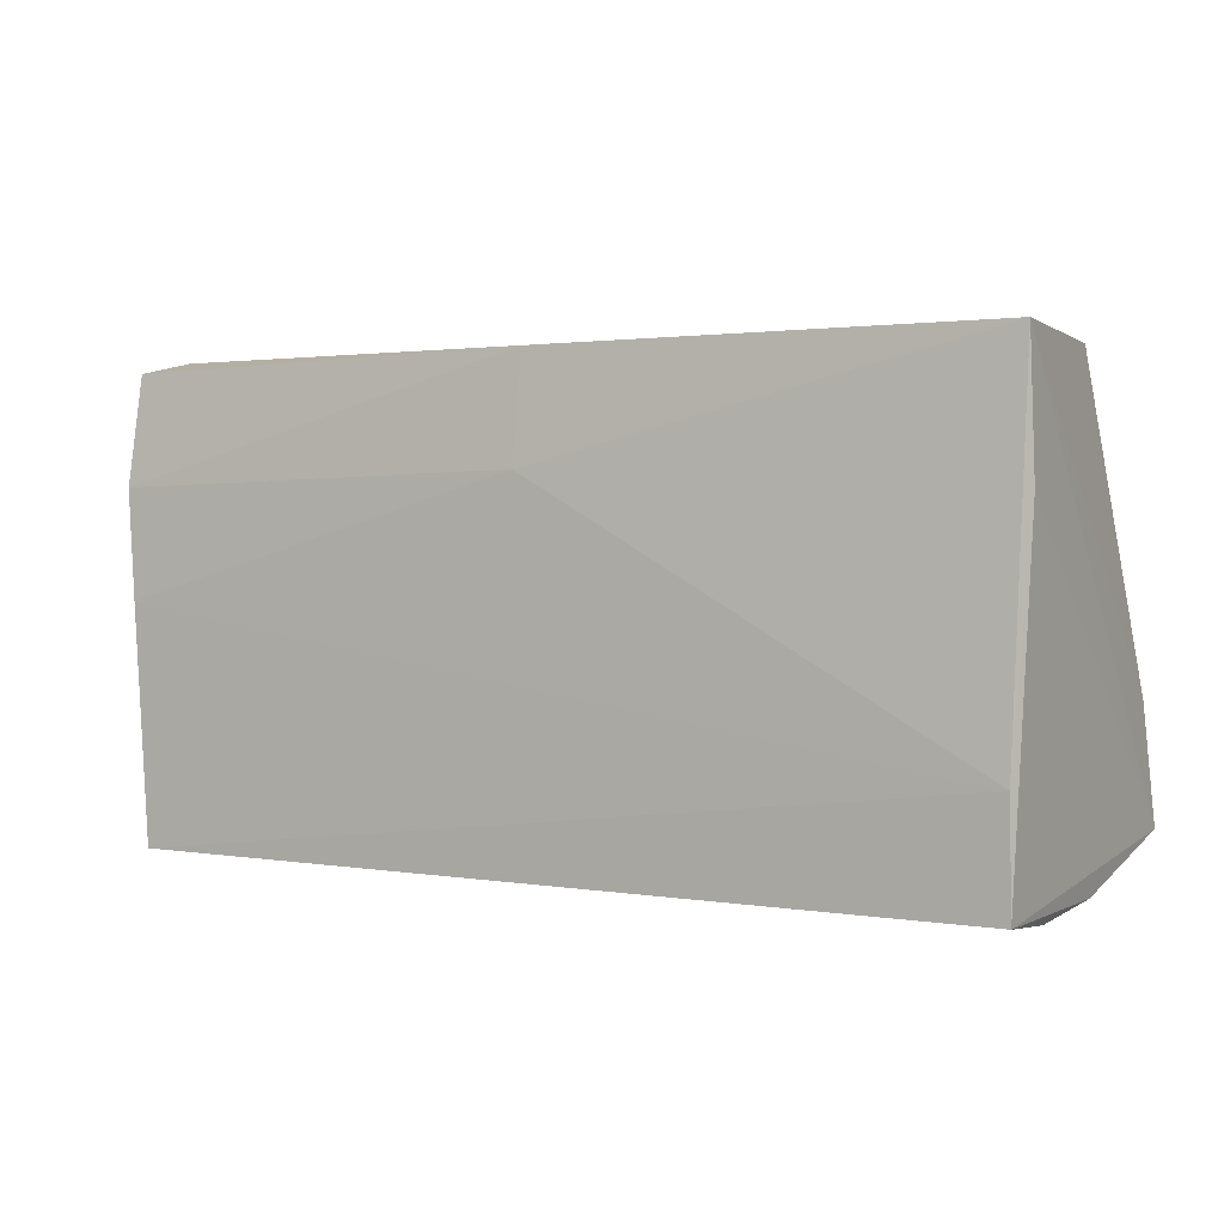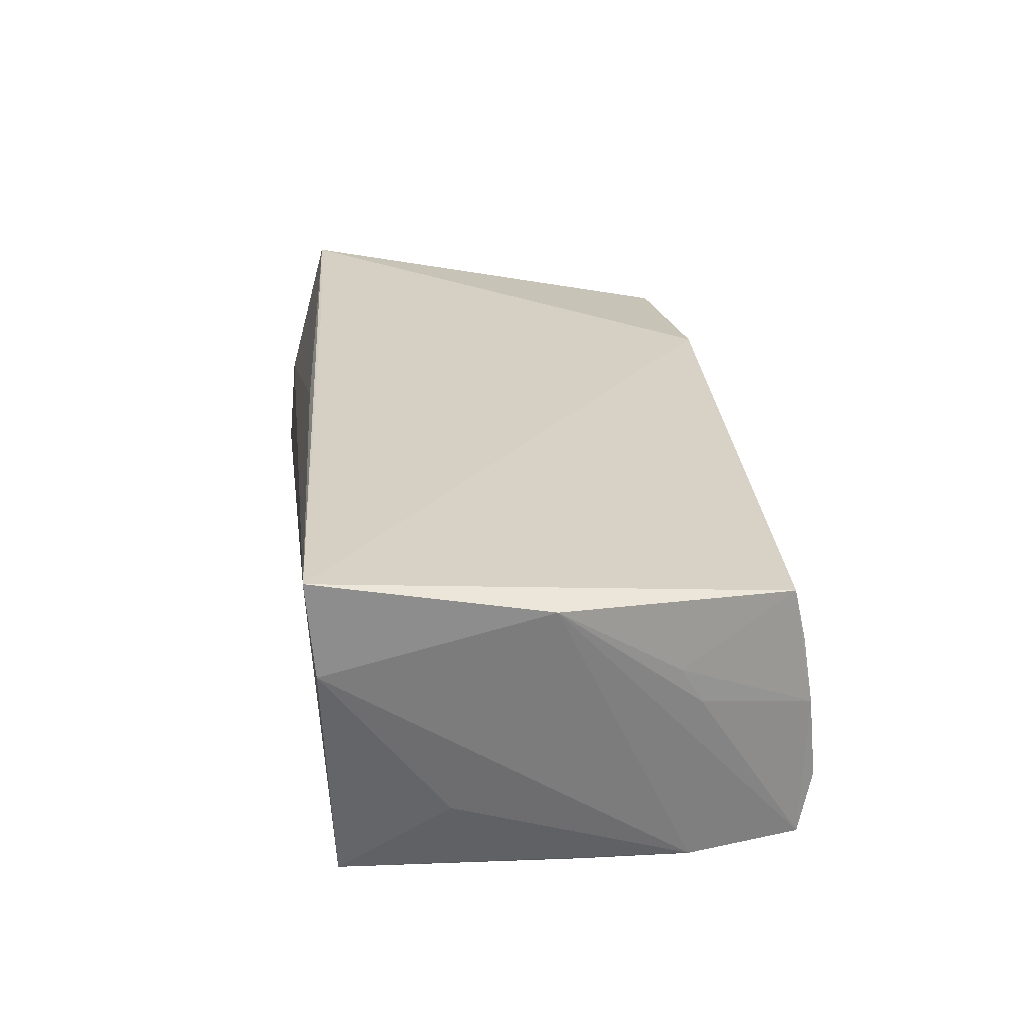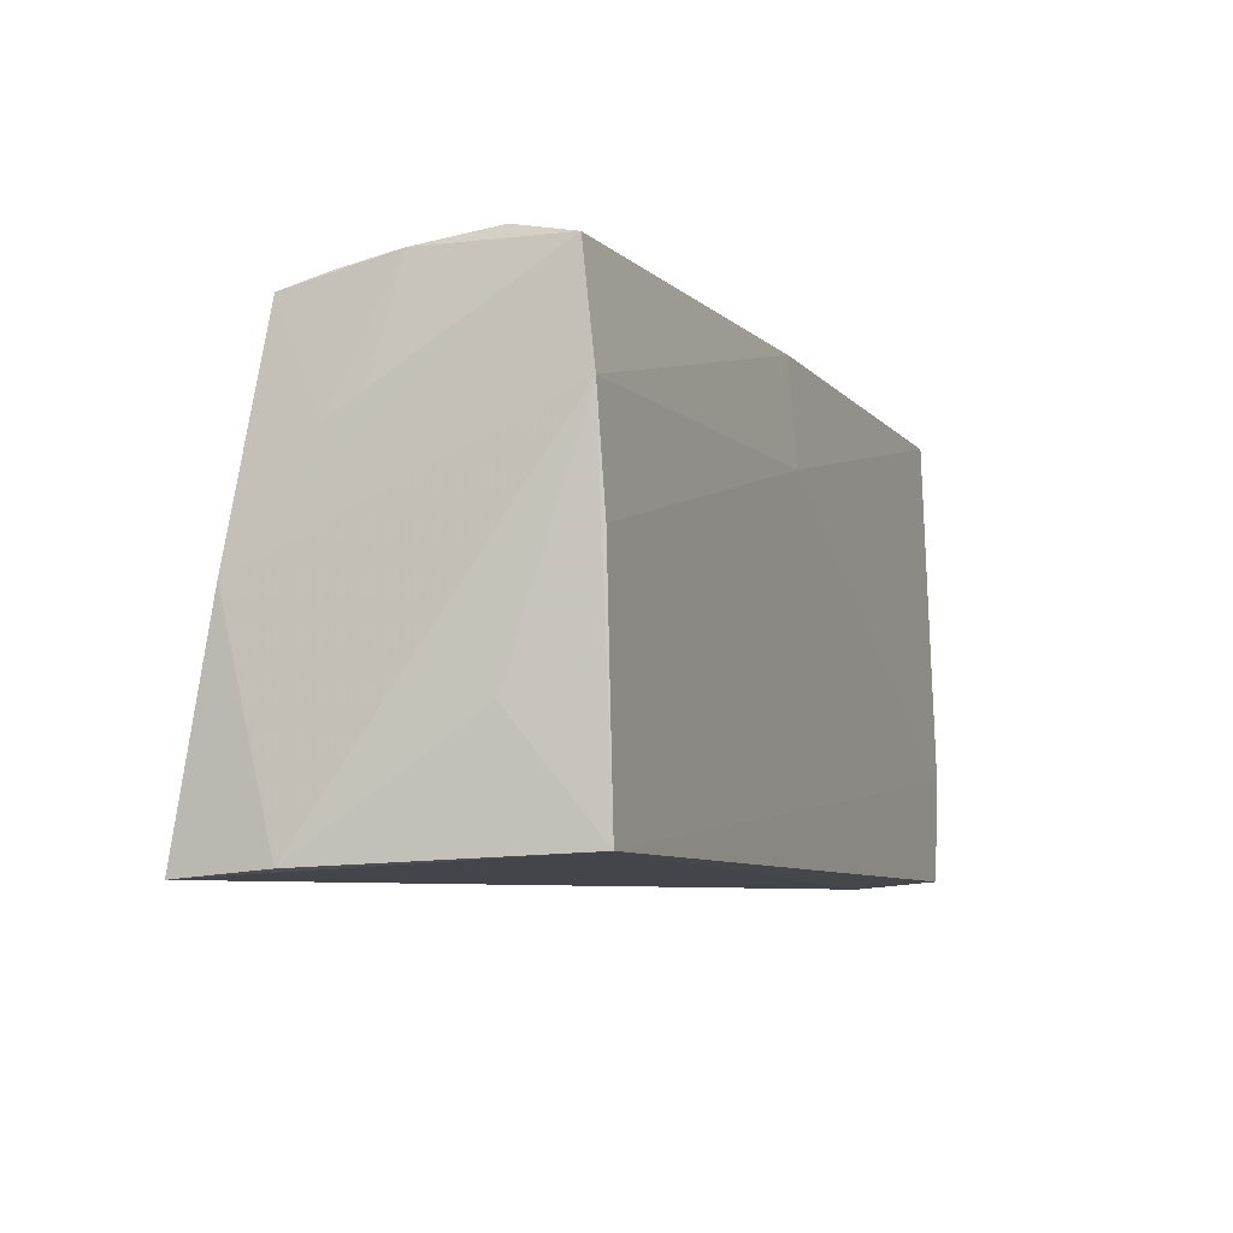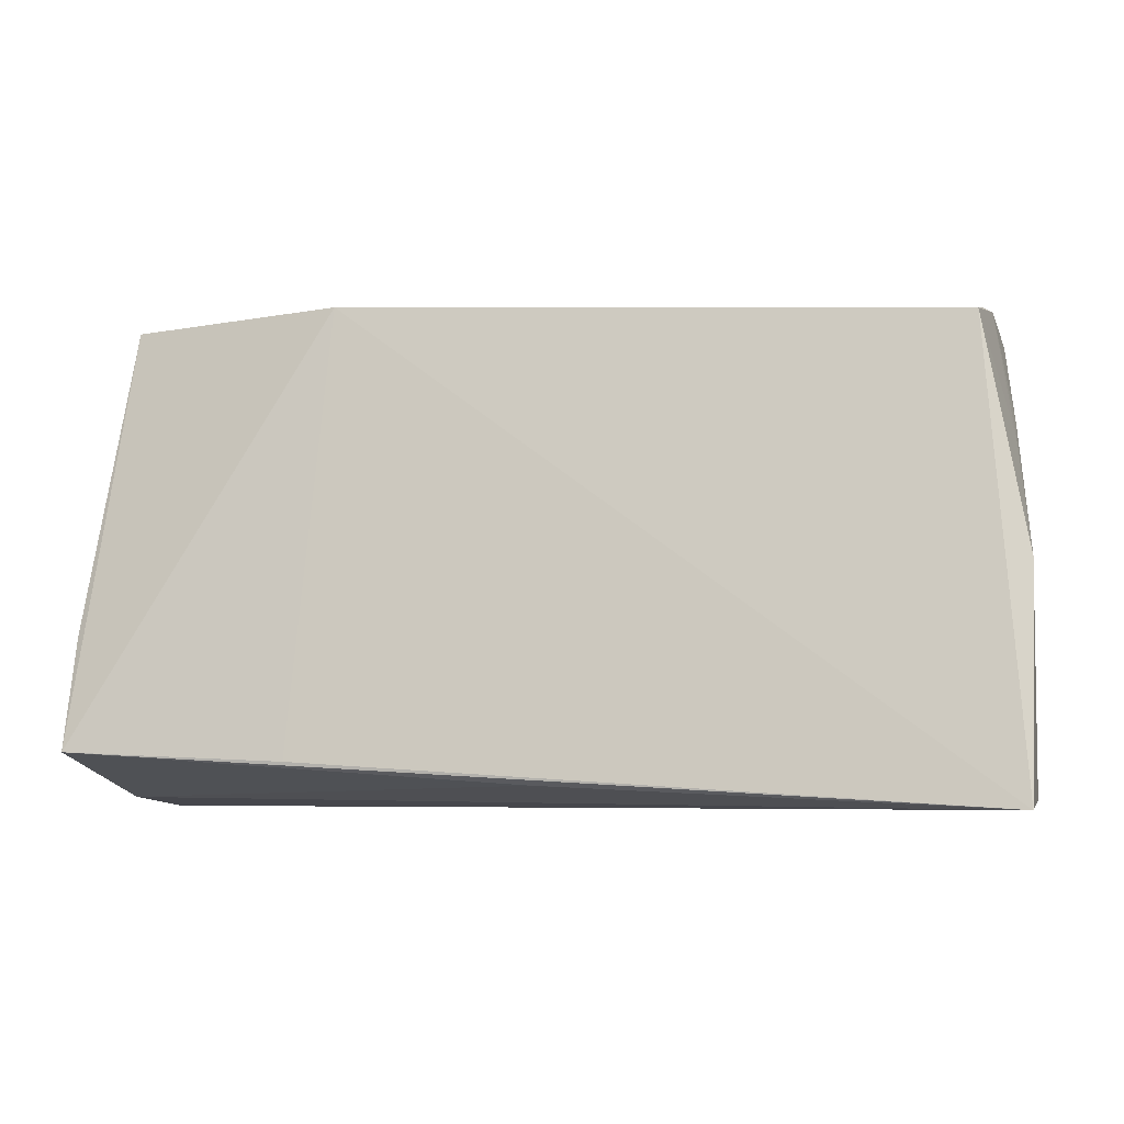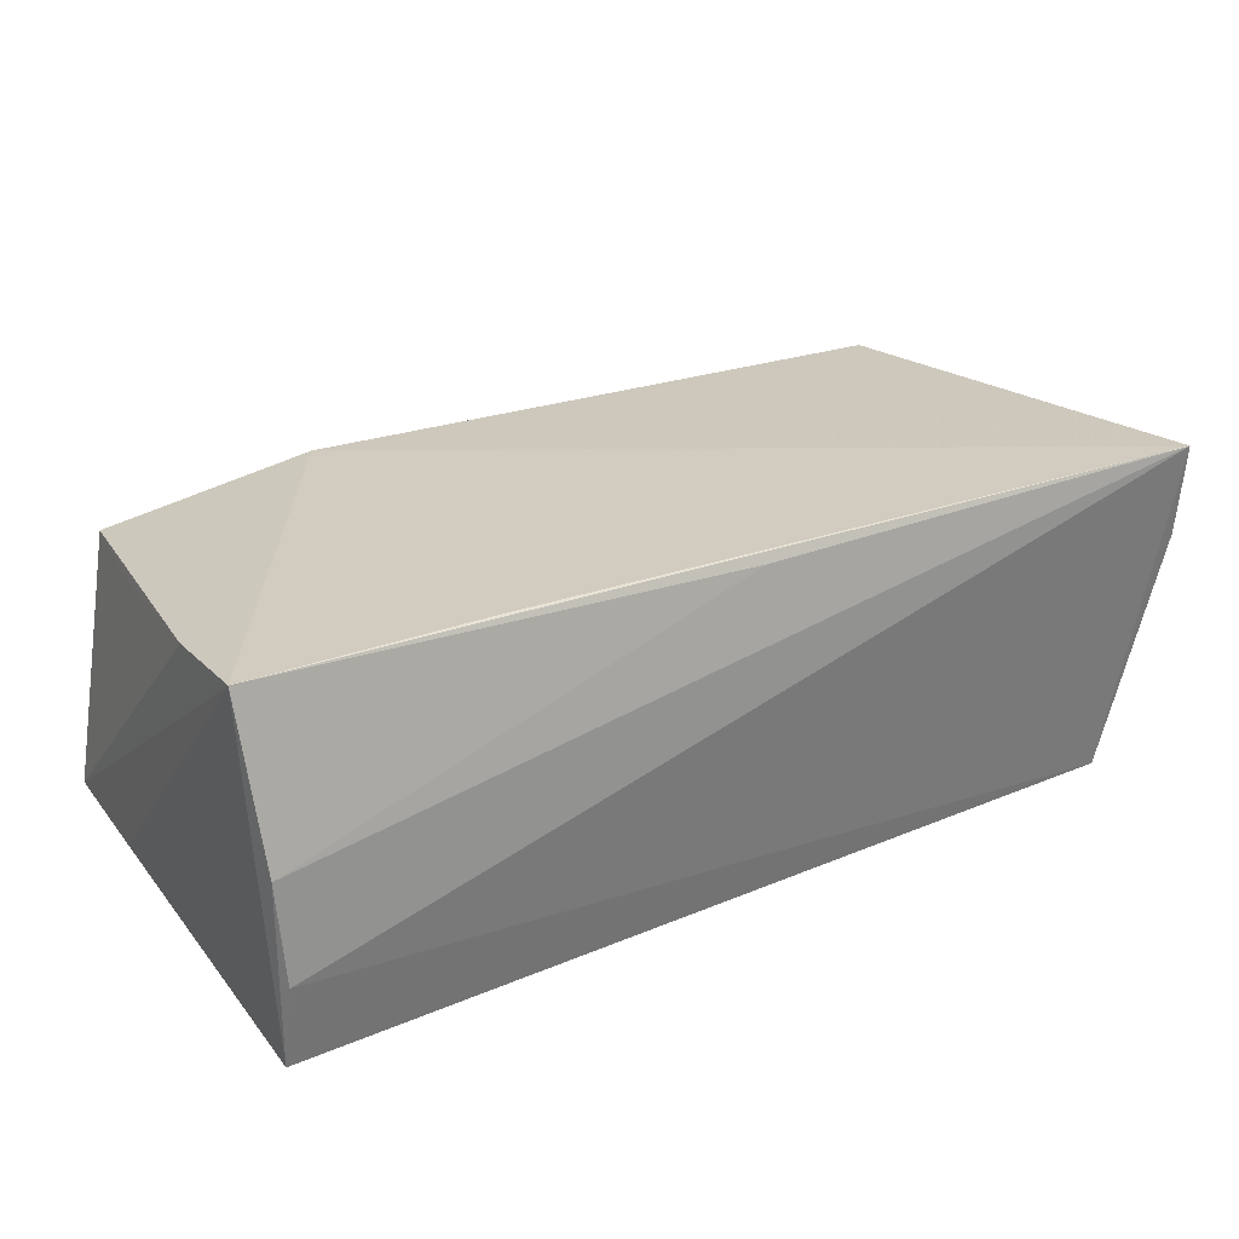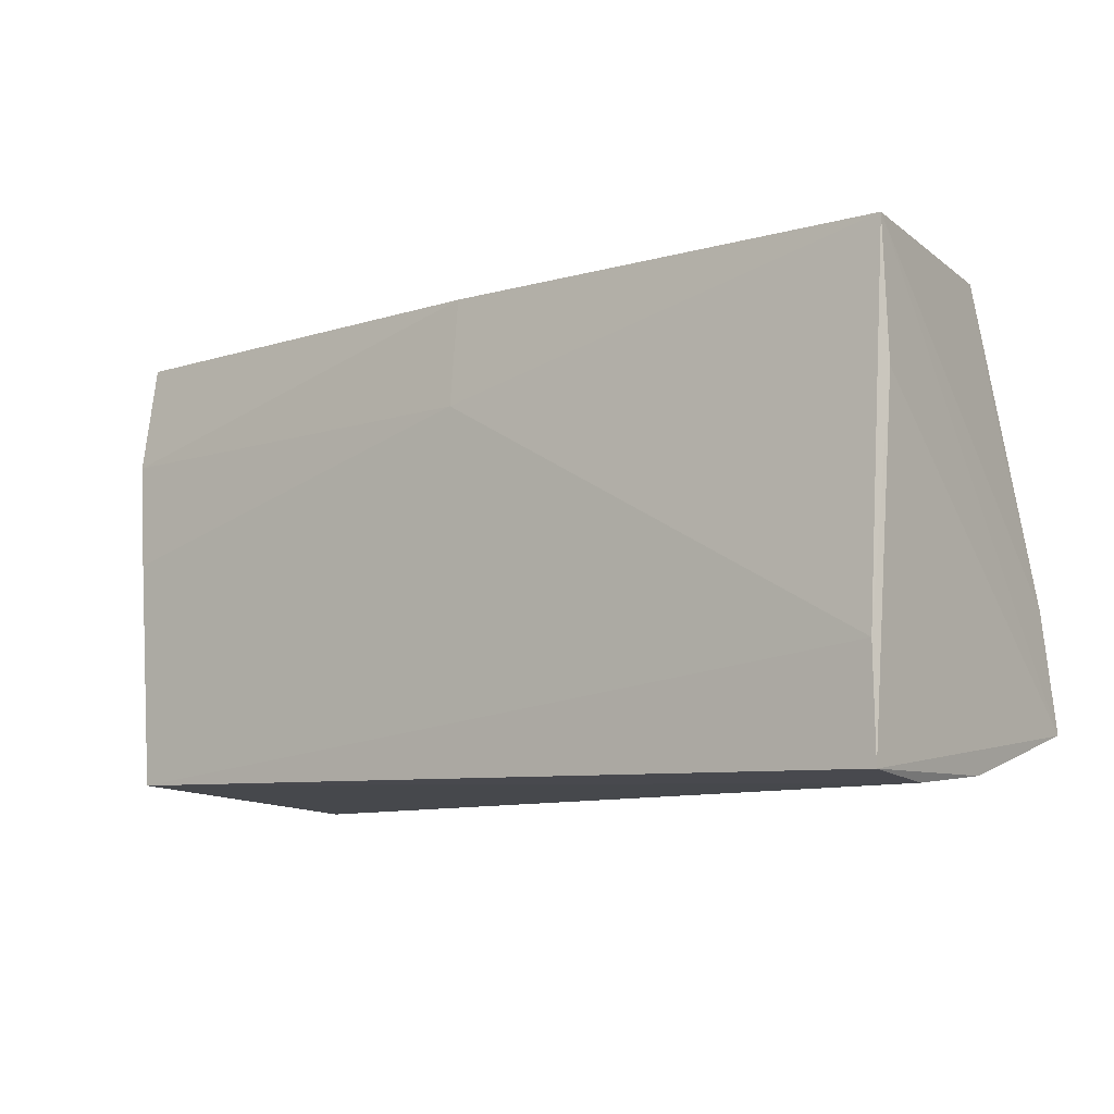
<metadata>
{"format":"obj","ext":"obj","renderer":"f3d","projection":"perspective","resolution":1024,"background":"white","views":[{"elev":0.7,"azim":-149.0,"up":"+Y"},{"elev":26.0,"azim":82.5,"up":"+Z"},{"elev":-7.2,"azim":113.1,"up":"+Y"},{"elev":-6.0,"azim":14.7,"up":"+Y"},{"elev":30.3,"azim":-30.5,"up":"+Z"},{"elev":-8.9,"azim":-142.3,"up":"+Y"}]}
</metadata>
<code>
v 0.05206 0.01231 0.007058
v 0.04948 0.02751 0.0004133
v -0.0514 -0.02595 -0.01803
v -0.04857 0.01567 0.01377
v -0.05139 -0.01389 -0.01841
v 0.04982 0.0269 -0.01639
v -0.02208 0.0289 0.01551
v 0.05185 0.01469 0.002881
v 0.04889 0.02643 0.007974
v 0.04914 0.02857 -0.009305
v 0.04915 0.00211 -0.01841
v 0.05387 -0.001238 0.01591
v -0.05065 -0.02684 -0.00831
v -0.05099 -0.02573 0.003135
v -0.05143 -0.02075 0.02119
v 0.001967 -0.02442 0.01991
v -0.05108 -0.007748 0.01859
v 0.0507 -0.01225 -0.009223
v 0.05349 -0.02684 0.02079
v 5.776e-05 0.01516 -0.01841
v 0.04877 0.02512 0.01387
v 0.04734 -0.02463 -0.01831
v -0.05251 0.02709 -0.01671
v 0.05354 -0.02597 0.009951
v 0.05033 0.01444 -0.01798
v -0.05268 0.01216 -0.01597
v -0.04695 0.0277 0.01289
v -0.02529 -0.02187 0.02117
v -0.04734 0.02764 0.004694
v -0.0002228 0.02731 -0.01743
f 15 23 26
f 26 3 15
f 15 7 27
f 15 3 14
f 28 7 15
f 15 19 28
f 28 19 7
f 21 19 12
f 7 19 21
f 21 9 7
f 24 25 12
f 12 19 24
f 30 20 23
f 25 20 30
f 11 20 25
f 17 23 15
f 15 27 17
f 29 7 23
f 23 27 29
f 29 27 7
f 16 19 15
f 15 14 16
f 16 14 19
f 13 14 3
f 19 14 13
f 7 9 2
f 9 21 2
f 20 11 5
f 23 20 5
f 5 26 23
f 3 26 5
f 25 24 18
f 4 27 23
f 23 17 4
f 4 17 27
f 1 21 12
f 12 8 1
f 1 2 21
f 8 2 1
f 22 24 19
f 19 13 22
f 22 13 3
f 22 18 24
f 3 5 22
f 22 5 11
f 22 11 25
f 25 18 22
f 7 2 10
f 23 7 10
f 10 30 23
f 25 30 6
f 30 10 6
f 12 25 6
f 6 8 12
f 6 2 8
f 6 10 2

</code>
